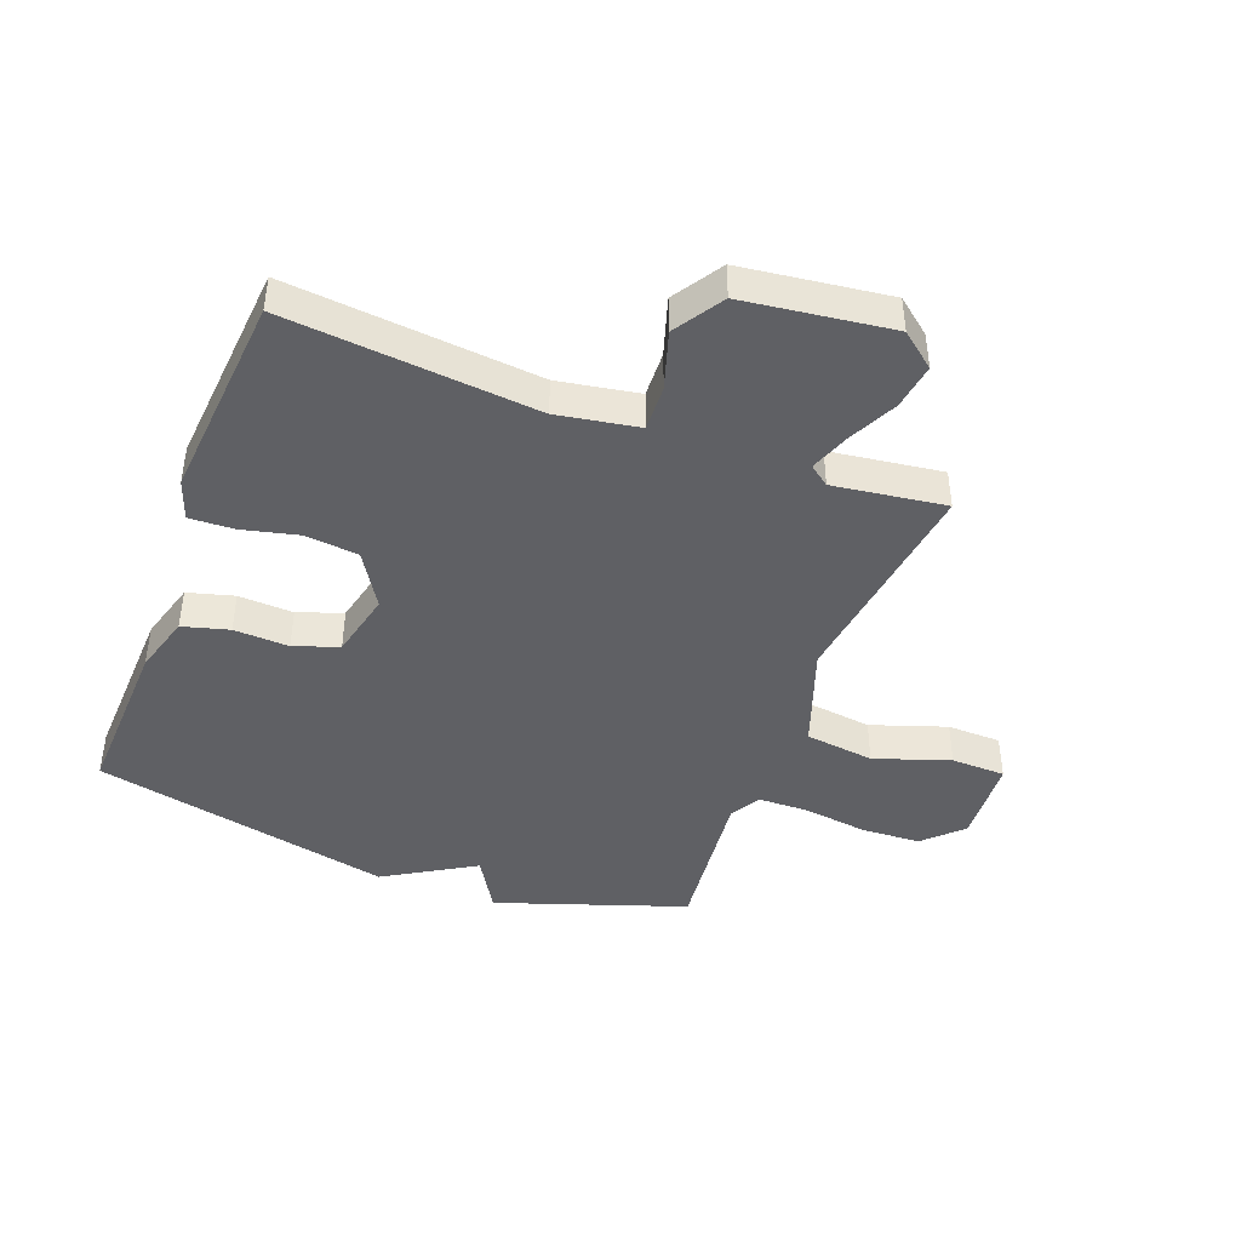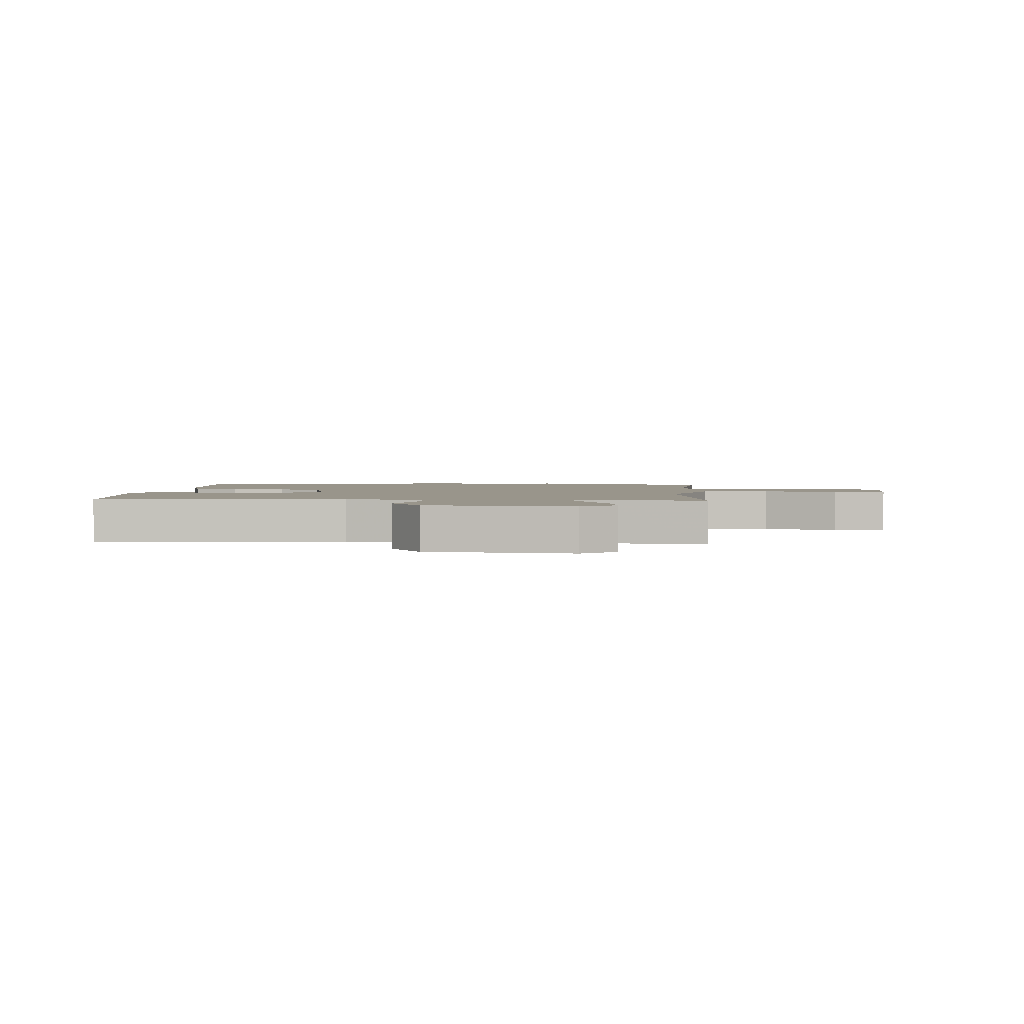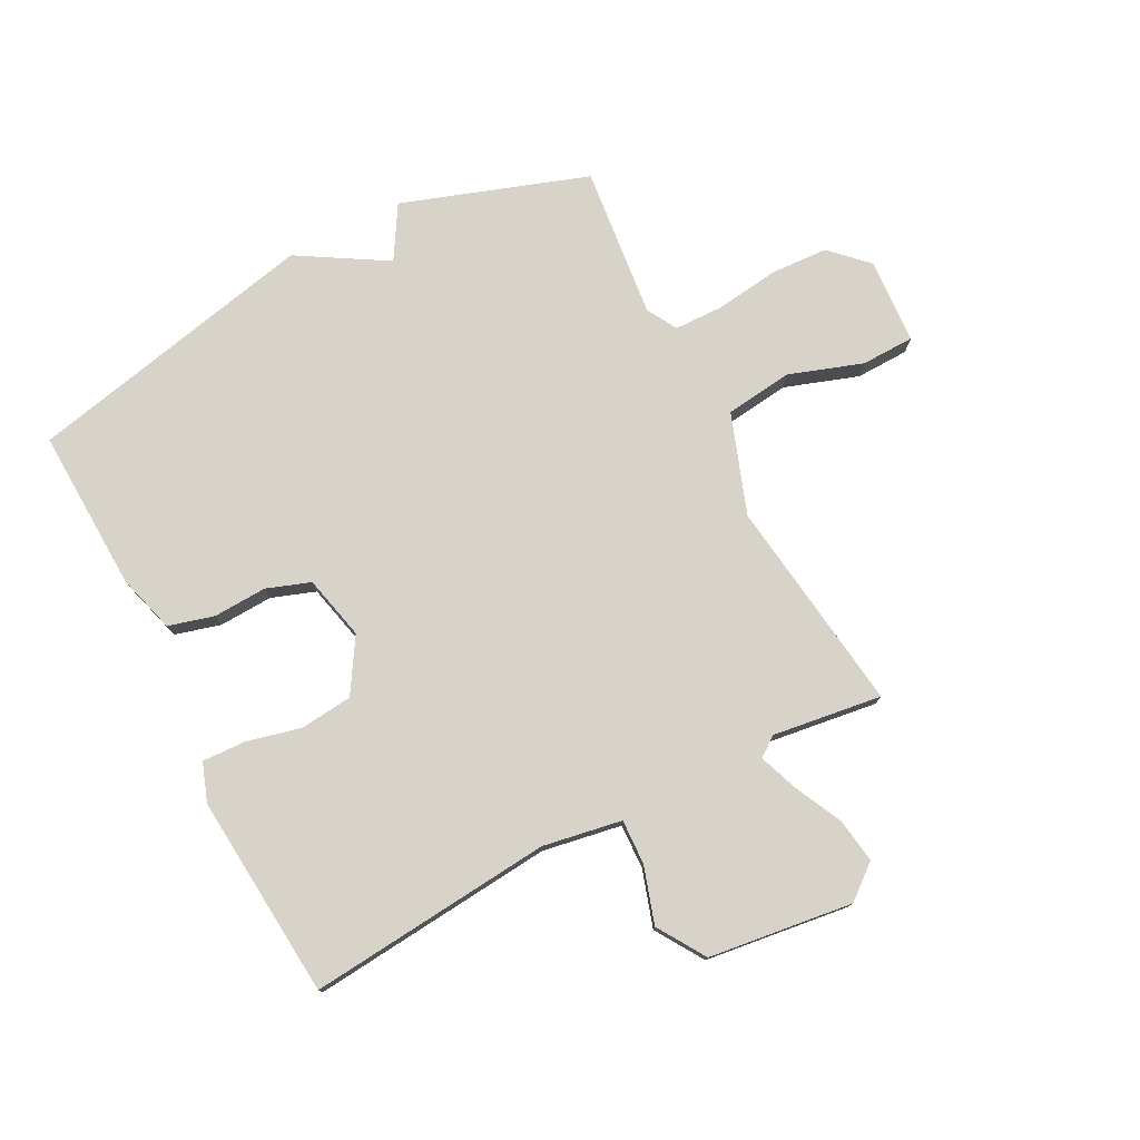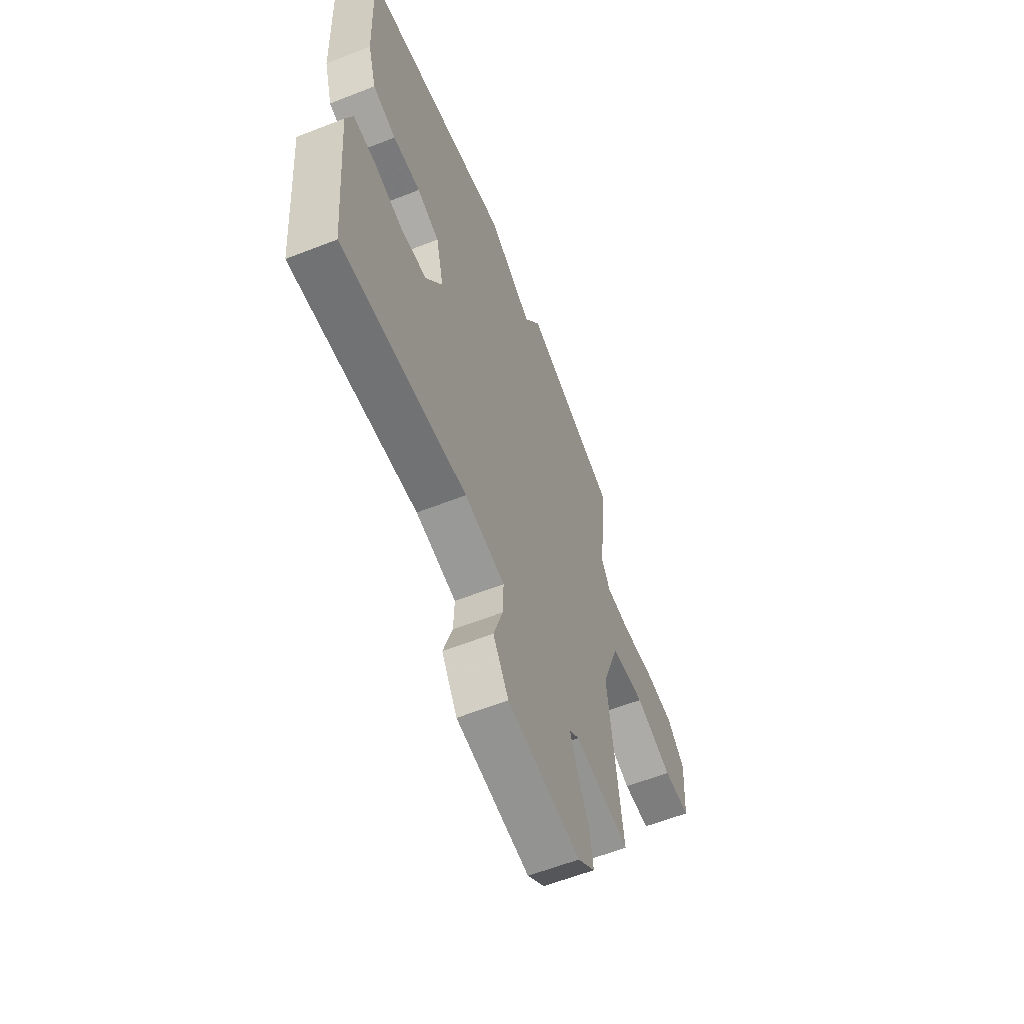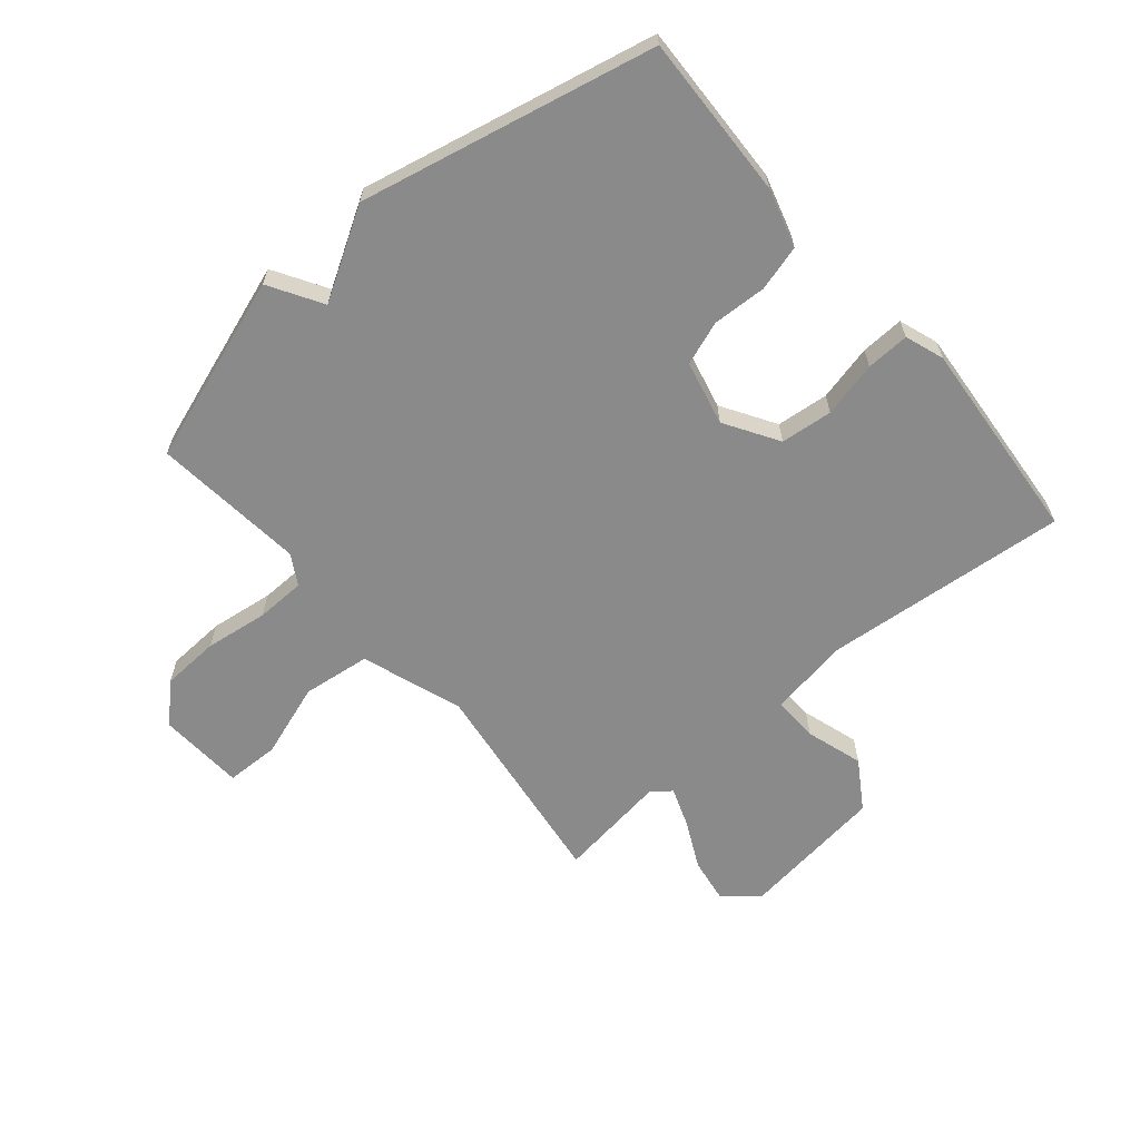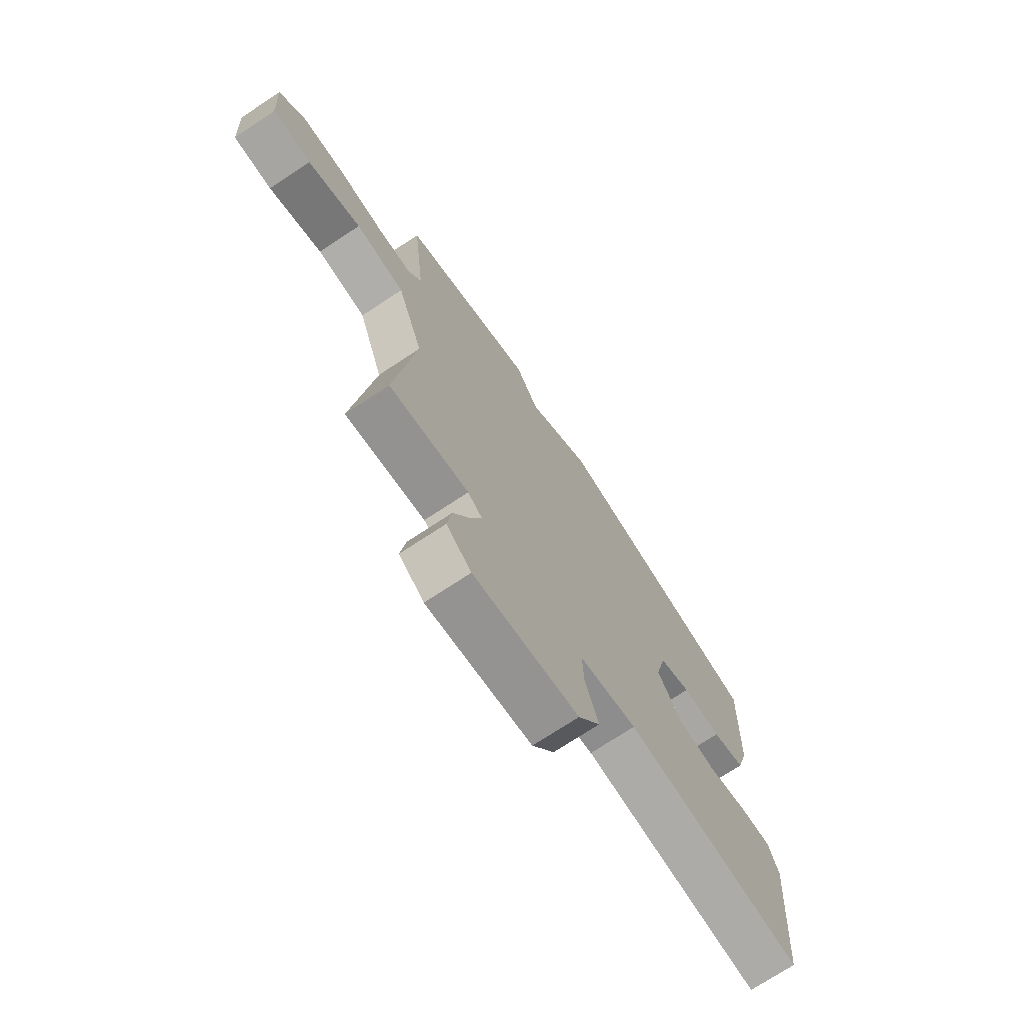
<metadata>
{"format":"obj","ext":"obj","renderer":"f3d","projection":"perspective","resolution":1024,"background":"white","views":[{"elev":-43.4,"azim":159.2,"up":"+Y"},{"elev":2.2,"azim":-176.5,"up":"+Y"},{"elev":77.0,"azim":152.5,"up":"+Y"},{"elev":-60.2,"azim":111.9,"up":"+Z"},{"elev":-63.4,"azim":40.2,"up":"+Y"},{"elev":-72.6,"azim":-56.5,"up":"+Z"}]}
</metadata>
<code>
v -0.5 0.07 -0.5
v -0.453 0.07 -0.14
v -0.512 0.07 0.027
v -0.625 0.07 0.041
v -0.748 0.07 -0.001
v -0.837 0.07 0.001
v -0.846 0.07 0.144
v -0.786 0.07 0.203
v -0.689 0.07 0.208
v -0.584 0.07 0.194
v -0.502 0.07 0.196
v -0.473 0.07 0.246
v -0.5 0.07 0.5
v -0.191 0.07 0.606
v -0.138 0.07 0.518
v 0.009 0.07 0.606
v 0.5 0.07 0.5
v 0.49 0.07 0.227
v 0.462 0.07 0.13
v 0.386 0.07 0.109
v 0.296 0.07 0.113
v 0.223 0.07 0.087
v 0.198 0.07 -0.021
v 0.253 0.07 -0.11
v 0.34 0.07 -0.119
v 0.433 0.07 -0.097
v 0.505 0.07 -0.094
v 0.528 0.07 -0.159
v 0.5 0.07 -0.5
v 0.09 0.07 -0.462
v -0.042 0.07 -0.485
v -0.039 0.07 -0.56
v -0.009 0.07 -0.655
v -0.06 0.07 -0.735
v -0.301 0.07 -0.766
v -0.358 0.07 -0.72
v -0.347 0.07 -0.645
v -0.308 0.07 -0.565
v -0.284 0.07 -0.5
v -0.317 0.07 -0.475
v -0.5 0 -0.5
v -0.453 0 -0.14
v -0.512 0 0.027
v -0.625 0 0.041
v -0.748 0 -0.001
v -0.837 0 0.001
v -0.846 0 0.144
v -0.786 0 0.203
v -0.689 0 0.208
v -0.584 0 0.194
v -0.502 0 0.196
v -0.473 0 0.246
v -0.5 0 0.5
v -0.191 0 0.606
v -0.138 0 0.518
v 0.009 0 0.606
v 0.5 0 0.5
v 0.49 0 0.227
v 0.462 0 0.13
v 0.386 0 0.109
v 0.296 0 0.113
v 0.223 0 0.087
v 0.198 0 -0.021
v 0.253 0 -0.11
v 0.34 0 -0.119
v 0.433 0 -0.097
v 0.505 0 -0.094
v 0.528 0 -0.159
v 0.5 0 -0.5
v 0.09 0 -0.462
v -0.042 0 -0.485
v -0.039 0 -0.56
v -0.009 0 -0.655
v -0.06 0 -0.735
v -0.301 0 -0.766
v -0.358 0 -0.72
v -0.347 0 -0.645
v -0.308 0 -0.565
v -0.284 0 -0.5
v -0.317 0 -0.475
f 36 37 38
f 35 36 38
f 34 35 38
f 33 34 38
f 32 33 38
f 31 32 38 39
f 30 31 39 40
f 28 29 30
f 27 28 30
f 26 27 30
f 25 26 30
f 24 25 30 40
f 19 20 21
f 18 19 21
f 17 18 21
f 16 17 21
f 15 16 21
f 15 21 22
f 12 13 14 15
f 15 22 23
f 12 15 23
f 11 12 23
f 8 9 10
f 7 8 10
f 6 7 10
f 5 6 10
f 4 5 10
f 10 11 23
f 4 10 23
f 3 4 23
f 40 1 2
f 24 40 2
f 23 24 2
f 2 3 23
f 78 77 76
f 78 76 75
f 78 75 74
f 78 74 73
f 78 73 72
f 79 78 72 71
f 80 79 71 70
f 70 69 68
f 70 68 67
f 70 67 66
f 70 66 65
f 80 70 65 64
f 61 60 59
f 61 59 58
f 61 58 57
f 61 57 56
f 61 56 55
f 62 61 55
f 55 54 53 52
f 63 62 55
f 63 55 52
f 63 52 51
f 50 49 48
f 50 48 47
f 50 47 46
f 50 46 45
f 50 45 44
f 63 51 50
f 63 50 44
f 63 44 43
f 42 41 80
f 42 80 64
f 42 64 63
f 63 43 42
f 1 41 42 2
f 2 42 43 3
f 3 43 44 4
f 4 44 45 5
f 5 45 46 6
f 6 46 47 7
f 7 47 48 8
f 8 48 49 9
f 9 49 50 10
f 10 50 51 11
f 11 51 52 12
f 12 52 53 13
f 13 53 54 14
f 14 54 55 15
f 15 55 56 16
f 16 56 57 17
f 17 57 58 18
f 18 58 59 19
f 19 59 60 20
f 20 60 61 21
f 21 61 62 22
f 22 62 63 23
f 23 63 64 24
f 24 64 65 25
f 25 65 66 26
f 26 66 67 27
f 27 67 68 28
f 28 68 69 29
f 29 69 70 30
f 30 70 71 31
f 31 71 72 32
f 32 72 73 33
f 33 73 74 34
f 34 74 75 35
f 35 75 76 36
f 36 76 77 37
f 37 77 78 38
f 38 78 79 39
f 39 79 80 40
f 40 80 41 1

</code>
